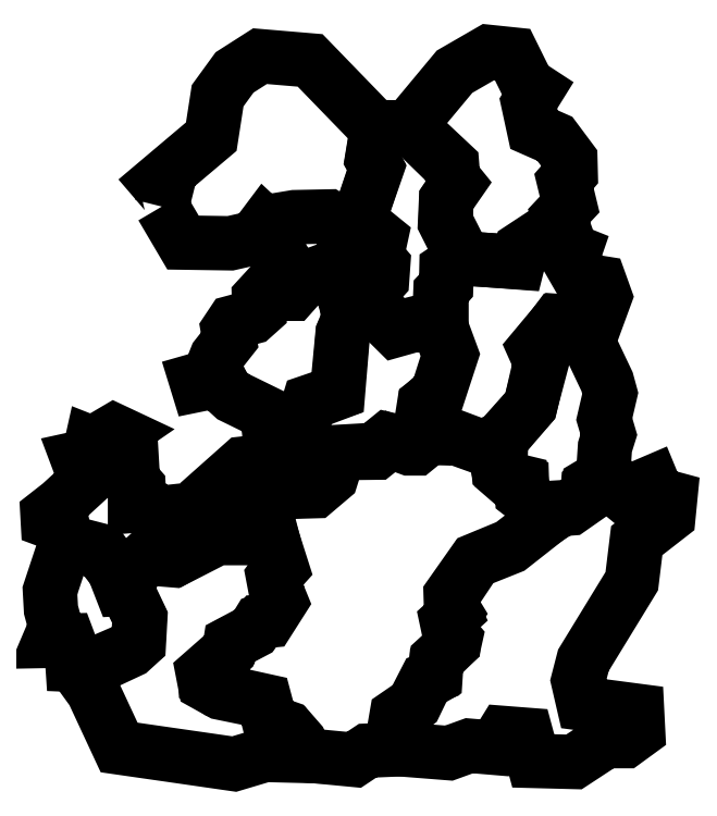
<metadata>
{"format":"dxf","ext":"dxf","renderer":"ezdxf+matplotlib","layout":"modelspace","background":"white","min_lineweight":24,"dpi":150}
</metadata>
<code>
0
SECTION
2
ENTITIES
0
LWPOLYLINE
8
Layer_1
90
23
70
1
10
147.5
20
555.6
30
0
10
149.5
20
563.7
30
0
10
144.7
20
569.3
30
0
10
175.8
20
595.6
30
0
10
179.4
20
619
30
0
10
189.1
20
632.4
30
0
10
203.6
20
641.6
30
0
10
232.3
20
639.2
30
0
10
270.7
20
599.6
30
0
10
267.9
20
582.7
30
0
10
270.3
20
578.2
30
0
10
259.4
20
545.5
30
0
10
250.1
20
545.5
30
0
10
242.8
20
549.9
30
0
10
223.4
20
549.5
30
0
10
213.7
20
547.9
30
0
10
212.5
20
539.8
30
0
10
206.5
20
545.5
30
0
10
205.3
20
543.9
30
0
10
208.1
20
539.4
30
0
10
186.7
20
534.6
30
0
10
159.6
20
535
30
0
10
147.5
20
555.6
30
0
0
LWPOLYLINE
8
Layer_1
90
27
70
1
10
259.4
20
545.7
30
0
10
270.5
20
577.6
30
0
10
267.7
20
582.7
30
0
10
270.7
20
601
30
0
10
290.7
20
600.8
30
0
10
313.6
20
579.4
30
0
10
314.2
20
571.9
30
0
10
316.8
20
568.7
30
0
10
310.3
20
559.4
30
0
10
309.9
20
547.1
30
0
10
320.4
20
526.3
30
0
10
311.5
20
519.8
30
0
10
310.1
20
510.1
30
0
10
307.5
20
506.9
30
0
10
307.5
20
486.9
30
0
10
292.7
20
488.1
30
0
10
281.2
20
484.9
30
0
10
260.4
20
505.5
30
0
10
261
20
509.3
30
0
10
270.1
20
510.5
30
0
10
272.9
20
514.8
30
0
10
273.3
20
522.5
30
0
10
267.5
20
531.5
30
0
10
271.7
20
533
30
0
10
272.7
20
537.6
30
0
10
269.5
20
540.2
30
0
10
259.4
20
545.7
30
0
0
LWPOLYLINE
8
Layer_1
90
41
70
1
10
266.7
20
531.1
30
0
10
258.2
20
529.5
30
0
10
249.1
20
525.3
30
0
10
245.3
20
520.6
30
0
10
224.9
20
513.2
30
0
10
223.6
20
507.5
30
0
10
222
20
505.7
30
0
10
219.4
20
505.7
30
0
10
217.8
20
509.3
30
0
10
209.9
20
510.9
30
0
10
203
20
503.5
30
0
10
203.2
20
495.8
30
0
10
199.4
20
492.3
30
0
10
188.1
20
489.3
30
0
10
185.3
20
485.1
30
0
10
186.3
20
479.2
30
0
10
178.8
20
469.7
30
0
10
175.6
20
461.6
30
0
10
172.7
20
457.8
30
0
10
167.1
20
456.2
30
0
10
167.9
20
453.6
30
0
10
177.8
20
455.6
30
0
10
180.6
20
456.8
30
0
10
183.4
20
451.1
30
0
10
188.1
20
446.9
30
0
10
207.1
20
437.6
30
0
10
208.9
20
428.9
30
0
10
227.3
20
427.5
30
0
10
232.1
20
443.1
30
0
10
248.3
20
449.1
30
0
10
251.1
20
483.3
30
0
10
254.4
20
490.1
30
0
10
254
20
496.4
30
0
10
252.9
20
499.8
30
0
10
266.3
20
500.6
30
0
10
261.4
20
505.3
30
0
10
262
20
509.1
30
0
10
269.5
20
509.5
30
0
10
273.5
20
514
30
0
10
274.2
20
522.5
30
0
10
266.7
20
531.1
30
0
0
LWPOLYLINE
8
Layer_1
90
33
70
1
10
208.7
20
429.3
30
0
10
209.1
20
423.9
30
0
10
212.9
20
423.9
30
0
10
217.2
20
420.4
30
0
10
221.2
20
422.4
30
0
10
221.4
20
420.4
30
0
10
220
20
418.2
30
0
10
224.9
20
417.2
30
0
10
226.5
20
419.8
30
0
10
227.7
20
419.6
30
0
10
231.3
20
405.7
30
0
10
246.5
20
407.5
30
0
10
251.3
20
414.6
30
0
10
270.1
20
414.8
30
0
10
278.2
20
421.2
30
0
10
289.1
20
417.2
30
0
10
292.9
20
417.2
30
0
10
300.6
20
423.5
30
0
10
297.6
20
427.7
30
0
10
298.4
20
443.1
30
0
10
305.9
20
448.7
30
0
10
313.1
20
470.9
30
0
10
306.9
20
487.9
30
0
10
294
20
489.1
30
0
10
281.8
20
486.1
30
0
10
265.7
20
501.4
30
0
10
253.1
20
500.4
30
0
10
254.4
20
491.5
30
0
10
250.9
20
483.3
30
0
10
247.7
20
449.3
30
0
10
231.7
20
443.9
30
0
10
226.9
20
427.9
30
0
10
208.7
20
429.3
30
0
0
LWPOLYLINE
8
Layer_1
90
25
70
1
10
208.7
20
423.9
30
0
10
209.3
20
415.2
30
0
10
205.1
20
409.7
30
0
10
193.9
20
408.5
30
0
10
173.9
20
390.7
30
0
10
174.4
20
382.8
30
0
10
180.6
20
385.7
30
0
10
184.7
20
381.8
30
0
10
193.7
20
384.9
30
0
10
209.1
20
383.9
30
0
10
210.3
20
391.1
30
0
10
214.2
20
392.1
30
0
10
235.2
20
392.7
30
0
10
244.5
20
400.6
30
0
10
246.7
20
407.7
30
0
10
231.5
20
405.9
30
0
10
227.7
20
420.6
30
0
10
226.1
20
420.8
30
0
10
224.9
20
417.8
30
0
10
221.2
20
418.6
30
0
10
222
20
421.6
30
0
10
221
20
423.5
30
0
10
216.2
20
421.6
30
0
10
214.2
20
423.5
30
0
10
208.7
20
423.9
30
0
0
LWPOLYLINE
8
Layer_1
90
49
70
1
10
209.3
20
384.1
30
0
10
207.1
20
380.2
30
0
10
210.5
20
366.9
30
0
10
199.2
20
365.9
30
0
10
179.2
20
365.9
30
0
10
154.4
20
353.1
30
0
10
139.6
20
354.4
30
0
10
131.7
20
348.5
30
0
10
128.1
20
337
30
0
10
124.2
20
336.8
30
0
10
120
20
347.7
30
0
10
112.1
20
357.8
30
0
10
92.93
20
363.3
30
0
10
90.91
20
372.5
30
0
10
82.23
20
375.8
30
0
10
82.02
20
379.4
30
0
10
89.5
20
385.3
30
0
10
104
20
398.6
30
0
10
99.2
20
411.5
30
0
10
105.7
20
413
30
0
10
107.3
20
420.2
30
0
10
113.9
20
417.6
30
0
10
117
20
420.2
30
0
10
116.8
20
425.3
30
0
10
120.2
20
427.3
30
0
10
123.6
20
425.7
30
0
10
120.4
20
423.5
30
0
10
121
20
419.8
30
0
10
122.6
20
419
30
0
10
122.6
20
417.2
30
0
10
121
20
416.8
30
0
10
121.4
20
413.6
30
0
10
130.1
20
413.2
30
0
10
130.5
20
406.3
30
0
10
126.9
20
406.5
30
0
10
126.9
20
403.7
30
0
10
134.1
20
395.4
30
0
10
134.6
20
388.1
30
0
10
132.1
20
385.7
30
0
10
132.1
20
384.5
30
0
10
139.8
20
385.1
30
0
10
146.1
20
380.2
30
0
10
164.7
20
382.2
30
0
10
171.7
20
380
30
0
10
175
20
383.5
30
0
10
179.6
20
385.7
30
0
10
184.3
20
383
30
0
10
193.3
20
385.7
30
0
10
209.3
20
384.1
30
0
0
LWPOLYLINE
8
Layer_1
90
17
70
1
10
92.73
20
363.9
30
0
10
83.44
20
335.8
30
0
10
84.04
20
324.9
30
0
10
86.67
20
315.2
30
0
10
83.24
20
307.1
30
0
10
93.94
20
307.3
30
0
10
95.76
20
302.4
30
0
10
96.37
20
293.3
30
0
10
110.7
20
292.7
30
0
10
129.7
20
301.6
30
0
10
134.4
20
305.9
30
0
10
135.2
20
320.4
30
0
10
127.3
20
337
30
0
10
125.1
20
337.4
30
0
10
120.8
20
348.1
30
0
10
113.1
20
358.6
30
0
10
92.73
20
363.9
30
0
0
LWPOLYLINE
8
Layer_1
90
33
70
1
10
96.37
20
294.4
30
0
10
109.5
20
294
30
0
10
128.7
20
302.2
30
0
10
133.9
20
306.3
30
0
10
134.8
20
320.6
30
0
10
126.7
20
337.2
30
0
10
130.9
20
348.3
30
0
10
138.4
20
355.2
30
0
10
155.2
20
353.8
30
0
10
177.8
20
366.5
30
0
10
210.1
20
367.7
30
0
10
216.2
20
348.7
30
0
10
212.5
20
344.7
30
0
10
213.3
20
335.2
30
0
10
215.6
20
329.7
30
0
10
208.5
20
318.6
30
0
10
204.3
20
318.2
30
0
10
200.2
20
312.5
30
0
10
187.9
20
306.1
30
0
10
186.3
20
301.2
30
0
10
172.3
20
288.5
30
0
10
172.5
20
283
30
0
10
179
20
278.8
30
0
10
206.5
20
272.7
30
0
10
209.7
20
260.6
30
0
10
219.6
20
257.2
30
0
10
226.5
20
249.3
30
0
10
230.3
20
241.2
30
0
10
206.5
20
241.8
30
0
10
188.9
20
236.6
30
0
10
123
20
246.1
30
0
10
108.1
20
278.2
30
0
10
96.37
20
294.4
30
0
0
LWPOLYLINE
8
Layer_1
90
58
70
1
10
229.9
20
241.6
30
0
10
219.6
20
256.4
30
0
10
208.9
20
260.2
30
0
10
205.9
20
272.3
30
0
10
181.2
20
277.4
30
0
10
172.1
20
282.4
30
0
10
170.9
20
288.7
30
0
10
186.1
20
302
30
0
10
186.7
20
305.9
30
0
10
200
20
312.9
30
0
10
203.2
20
318.2
30
0
10
207.9
20
319.8
30
0
10
214.6
20
329.5
30
0
10
212.7
20
335.4
30
0
10
211.1
20
343.9
30
0
10
215.2
20
349.3
30
0
10
206.3
20
379.6
30
0
10
208.5
20
385.3
30
0
10
209.9
20
392.1
30
0
10
234.4
20
393.4
30
0
10
243.4
20
401
30
0
10
245.3
20
407.9
30
0
10
251.3
20
415.4
30
0
10
269.1
20
416.4
30
0
10
276.6
20
422.4
30
0
10
290.5
20
419.2
30
0
10
301.4
20
424.1
30
0
10
307.7
20
423.7
30
0
10
310.3
20
425.7
30
0
10
330.7
20
418
30
0
10
341.6
20
422.6
30
0
10
341
20
415
30
0
10
339.6
20
411.9
30
0
10
340.2
20
404.7
30
0
10
346.7
20
399.6
30
0
10
353.4
20
398
30
0
10
354.2
20
390.7
30
0
10
358.6
20
387.3
30
0
10
365.1
20
375
30
0
10
347.1
20
360.8
30
0
10
326.9
20
352.7
30
0
10
313.6
20
332.7
30
0
10
313.3
20
326.5
30
0
10
315.6
20
322.8
30
0
10
312.5
20
318.2
30
0
10
312.9
20
310.9
30
0
10
315.4
20
308.1
30
0
10
315
20
306.3
30
0
10
304.7
20
295.8
30
0
10
304.1
20
286.5
30
0
10
298.4
20
283.2
30
0
10
292.3
20
270.7
30
0
10
282.4
20
262.8
30
0
10
281.4
20
257.2
30
0
10
284.3
20
245.1
30
0
10
265.3
20
244.3
30
0
10
257.4
20
239
30
0
10
229.9
20
241.6
30
0
0
LWPOLYLINE
8
Layer_1
90
30
70
1
10
319.6
20
526.1
30
0
10
351.3
20
523.7
30
0
10
353.4
20
531.7
30
0
10
361.6
20
537.2
30
0
10
378.6
20
536.4
30
0
10
379.6
20
531.3
30
0
10
383.7
20
529.7
30
0
10
381.4
20
523.3
30
0
10
386.9
20
513.8
30
0
10
398.2
20
511.9
30
0
10
401
20
504.1
30
0
10
395.2
20
488.1
30
0
10
373.6
20
489.7
30
0
10
361.6
20
473.6
30
0
10
364.9
20
466.5
30
0
10
358.2
20
441.4
30
0
10
340.8
20
421.2
30
0
10
331.5
20
417.4
30
0
10
310.7
20
424.9
30
0
10
307.9
20
423.1
30
0
10
299.4
20
423.3
30
0
10
295.2
20
427.1
30
0
10
297.6
20
442.4
30
0
10
305.3
20
449.3
30
0
10
311.9
20
470.3
30
0
10
306.1
20
486.7
30
0
10
306.9
20
506.9
30
0
10
310.1
20
510.3
30
0
10
310.3
20
519.8
30
0
10
319.6
20
526.1
30
0
0
LWPOLYLINE
8
Layer_1
90
25
70
1
10
288.9
20
601.4
30
0
10
315
20
632.8
30
0
10
334.6
20
644.1
30
0
10
348.1
20
642.7
30
0
10
356.6
20
625.5
30
0
10
361.8
20
622.1
30
0
10
357.2
20
614.6
30
0
10
360.4
20
599.6
30
0
10
372.3
20
594.4
30
0
10
381.2
20
582.5
30
0
10
381.4
20
574.6
30
0
10
377.6
20
570.1
30
0
10
380.8
20
556.8
30
0
10
374.8
20
550.3
30
0
10
379.8
20
536.2
30
0
10
363.3
20
536.2
30
0
10
354.2
20
531.3
30
0
10
351.1
20
523.9
30
0
10
319.8
20
525.9
30
0
10
309.5
20
546.3
30
0
10
310.1
20
559.6
30
0
10
316
20
568.3
30
0
10
314
20
570.9
30
0
10
312.5
20
578.4
30
0
10
288.9
20
601.4
30
0
0
LWPOLYLINE
8
Layer_1
90
26
70
1
10
394.8
20
488.7
30
0
10
374
20
490.1
30
0
10
360.6
20
474.2
30
0
10
364.1
20
466.5
30
0
10
358.4
20
441.8
30
0
10
341.6
20
423.1
30
0
10
341.4
20
416.2
30
0
10
338.6
20
410.9
30
0
10
340.2
20
404.1
30
0
10
346.3
20
398.8
30
0
10
353.6
20
397
30
0
10
353.8
20
390.7
30
0
10
358.2
20
387.3
30
0
10
365.1
20
375.4
30
0
10
376
20
382.4
30
0
10
381.2
20
382.8
30
0
10
391.3
20
389.9
30
0
10
391.5
20
394.8
30
0
10
399.8
20
399.8
30
0
10
401
20
418
30
0
10
403.3
20
425.1
30
0
10
400.6
20
434
30
0
10
404.1
20
448.7
30
0
10
402.2
20
455.4
30
0
10
390.9
20
479.2
30
0
10
394.8
20
488.7
30
0
0
LWPOLYLINE
8
Layer_1
90
45
70
1
10
399.2
20
400.6
30
0
10
391.1
20
395.8
30
0
10
389.9
20
390.1
30
0
10
381.6
20
383.9
30
0
10
375.2
20
383.5
30
0
10
346.7
20
361.4
30
0
10
326.7
20
353.1
30
0
10
312.7
20
333.4
30
0
10
312.9
20
326.7
30
0
10
315
20
322.4
30
0
10
310.5
20
318.4
30
0
10
311.9
20
311.7
30
0
10
314.6
20
308.1
30
0
10
314.4
20
305.5
30
0
10
304.7
20
296.6
30
0
10
303.4
20
286.9
30
0
10
298.6
20
284.9
30
0
10
291.5
20
271.1
30
0
10
281.8
20
264.5
30
0
10
280.6
20
257.4
30
0
10
283.7
20
245.1
30
0
10
311.7
20
242.8
30
0
10
323.5
20
247.1
30
0
10
337.8
20
245.9
30
0
10
343
20
254.4
30
0
10
356
20
253.3
30
0
10
360
20
238.4
30
0
10
383.3
20
237.8
30
0
10
401.4
20
249.7
30
0
10
412.5
20
249.7
30
0
10
420
20
255.2
30
0
10
419.4
20
267.1
30
0
10
388.7
20
271.1
30
0
10
385.7
20
284.3
30
0
10
388.7
20
296
30
0
10
416.4
20
341.2
30
0
10
419.2
20
364.5
30
0
10
437.4
20
378.6
30
0
10
438.4
20
388.9
30
0
10
430.9
20
390.9
30
0
10
428.1
20
397.8
30
0
10
415.4
20
392.3
30
0
10
408.3
20
396.6
30
0
10
407.3
20
394
30
0
10
399.2
20
400.6
30
0
0
ENDSEC
0
EOF

</code>
